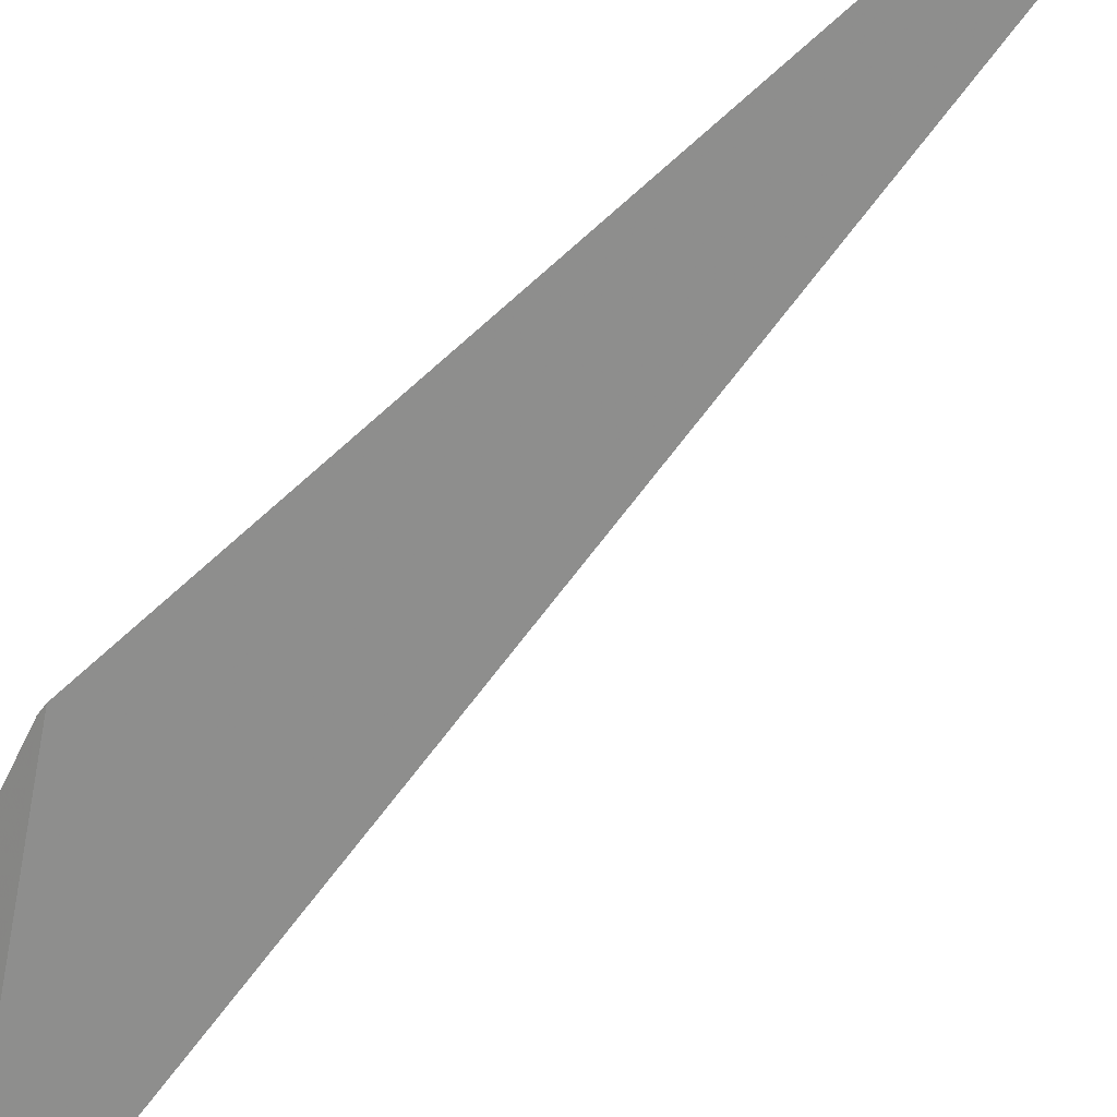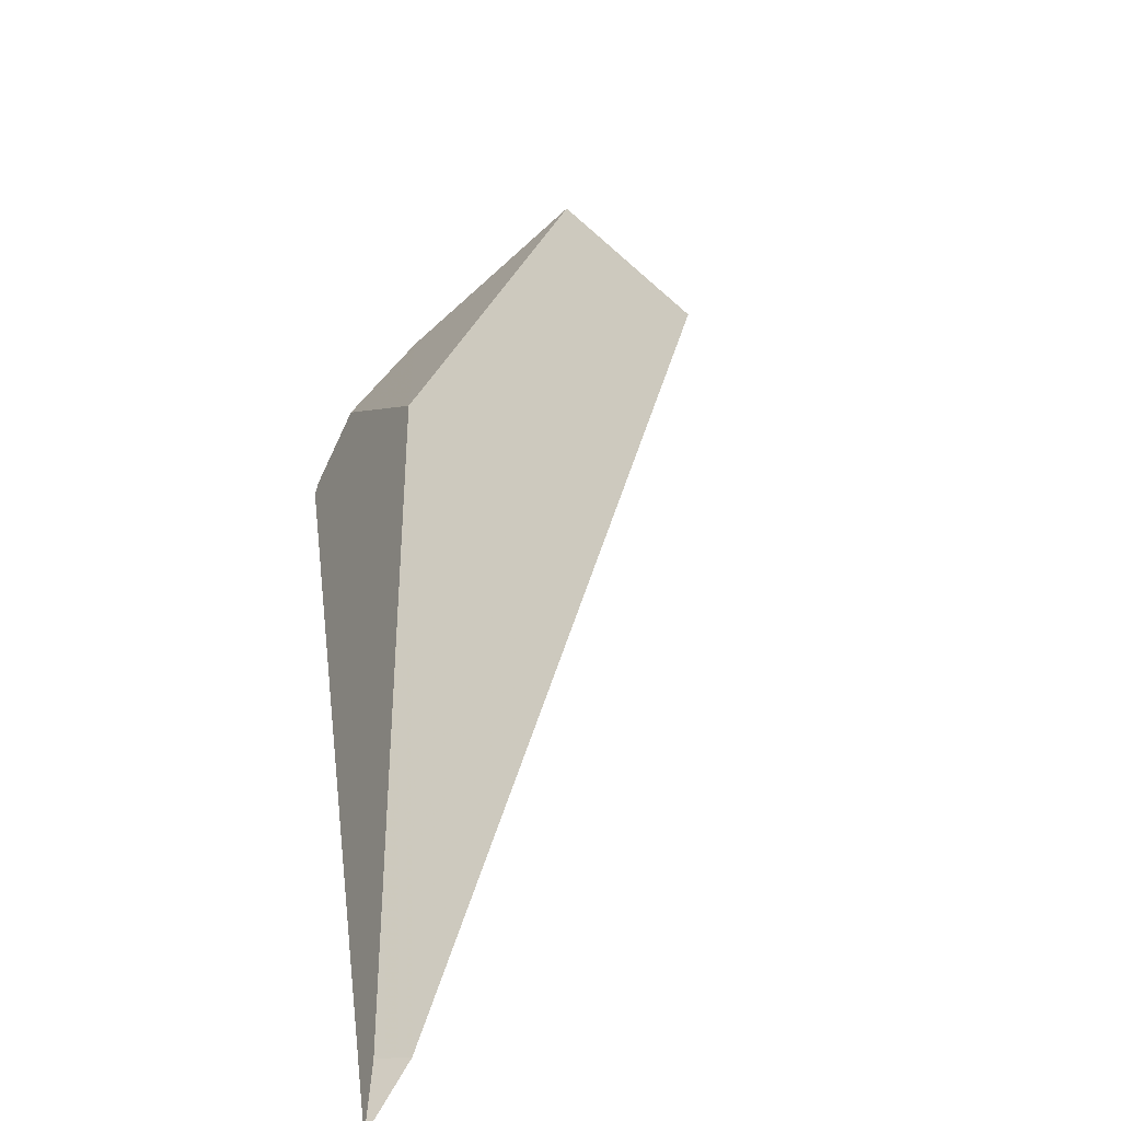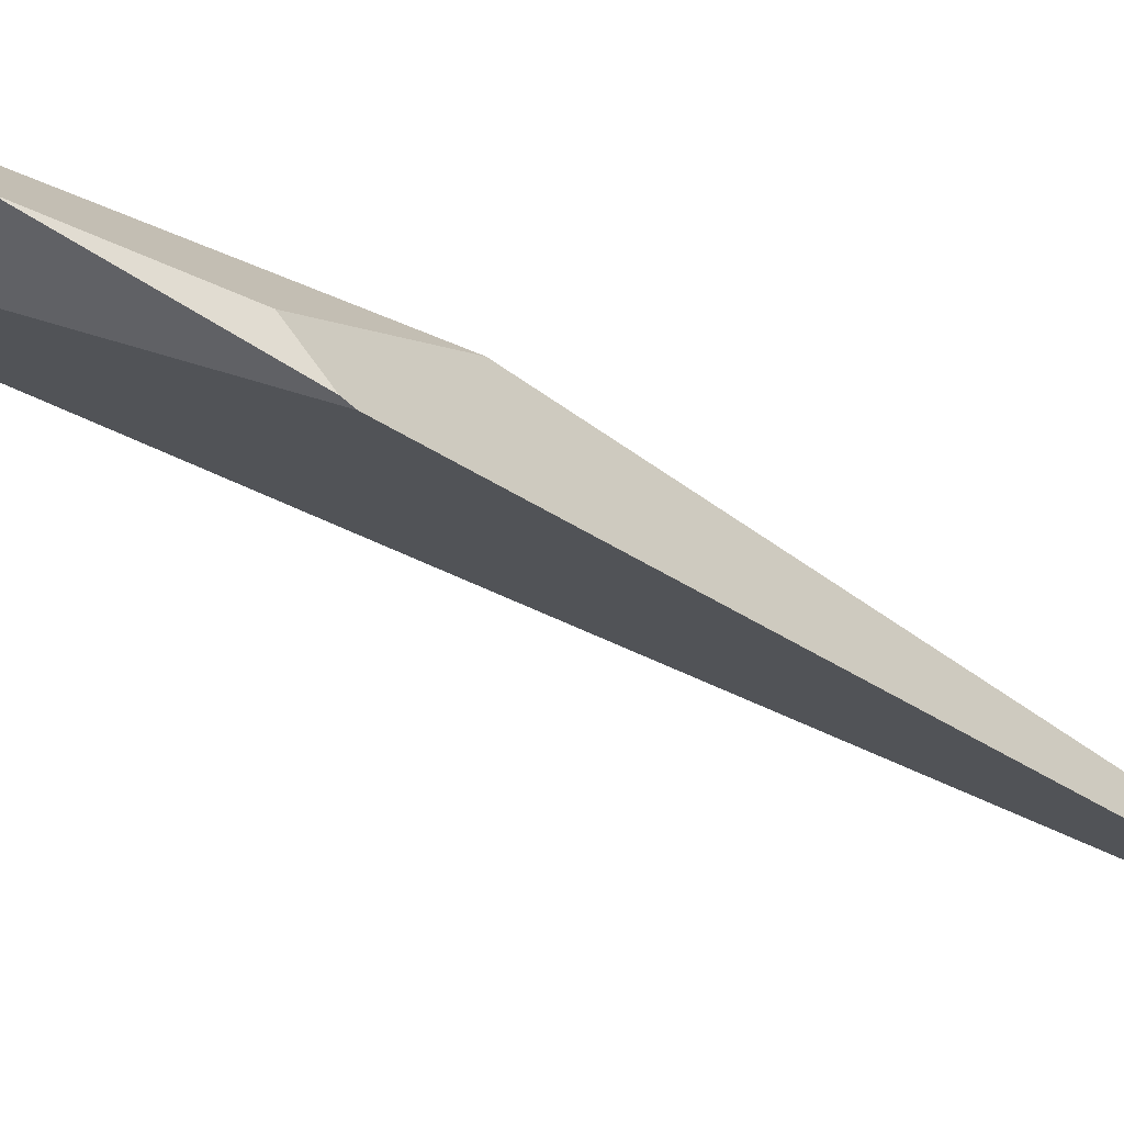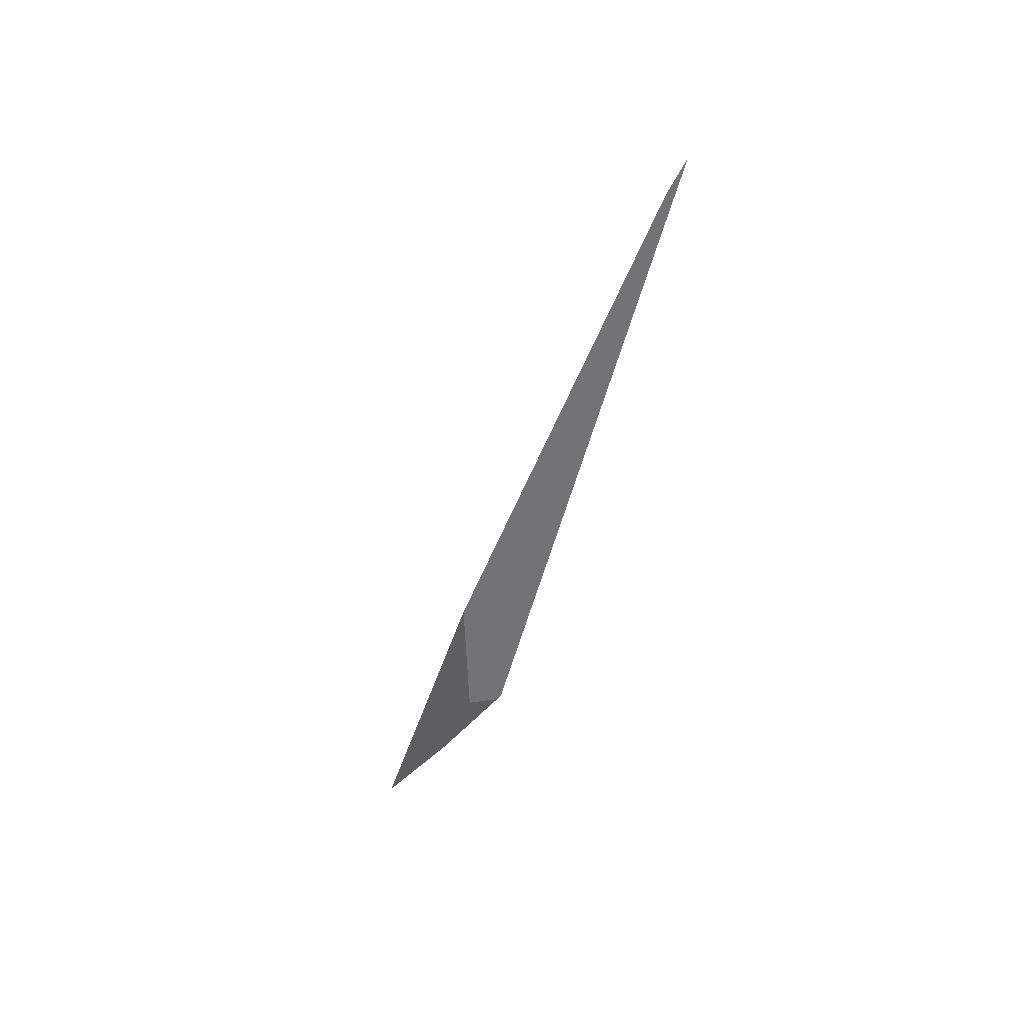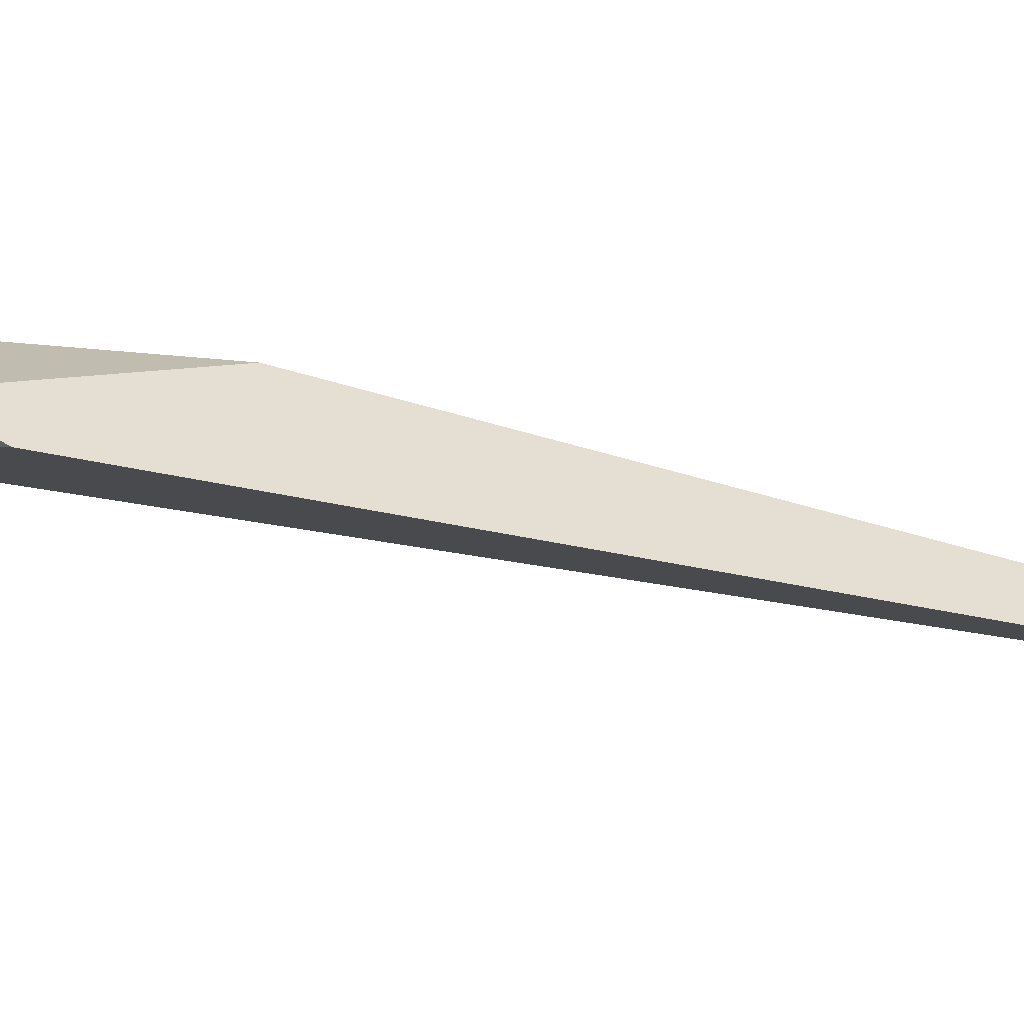
<metadata>
{"format":"obj","ext":"obj","renderer":"f3d","projection":"perspective","resolution":1024,"background":"white","views":[{"elev":-79.5,"azim":-48.2,"up":"+Y"},{"elev":2.2,"azim":-4.7,"up":"+Y"},{"elev":-9.3,"azim":-135.6,"up":"+Y"},{"elev":37.6,"azim":-95.4,"up":"+Z"},{"elev":-15.8,"azim":-72.4,"up":"+Y"}]}
</metadata>
<code>
o WoodenBrokenPlanks_453
v 35.12 46.28 95.2
v 38.66 47.8 90.58
v 35.3 43.29 106.8
v 34.97 42.99 107.9
v 35.06 43.32 107.1
v 35.78 47.02 97.06
v 37.61 48.78 89.91
v 36.06 47.52 92.79
v 35.43 46.95 94.73
v 35.15 46.37 95.06
f 1 2 3 4
f 6 7 8 9
f 6 5 3 2
f 6 2 7
f 4 5 6 9
f 1 4 9 10
f 10 9 8
f 2 1 10 8
f 2 8 7
f 5 4 3

</code>
